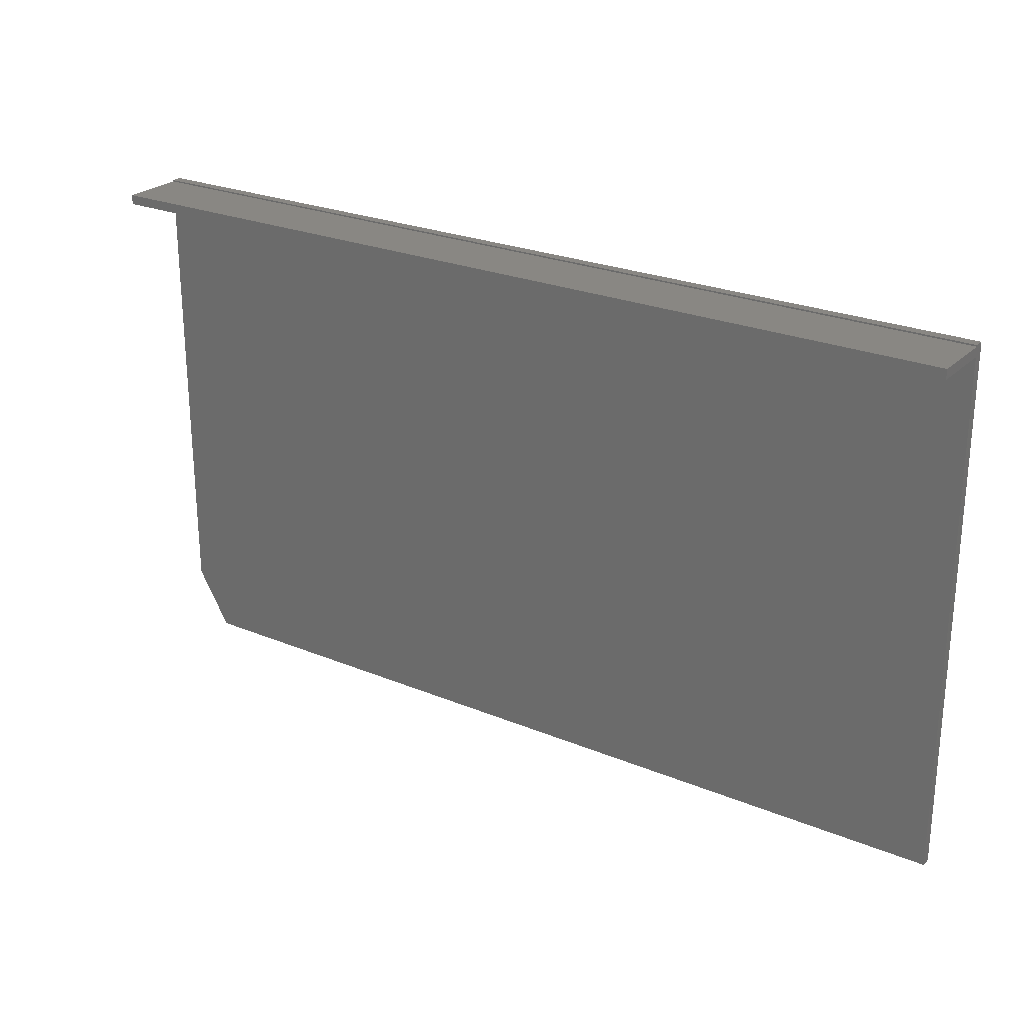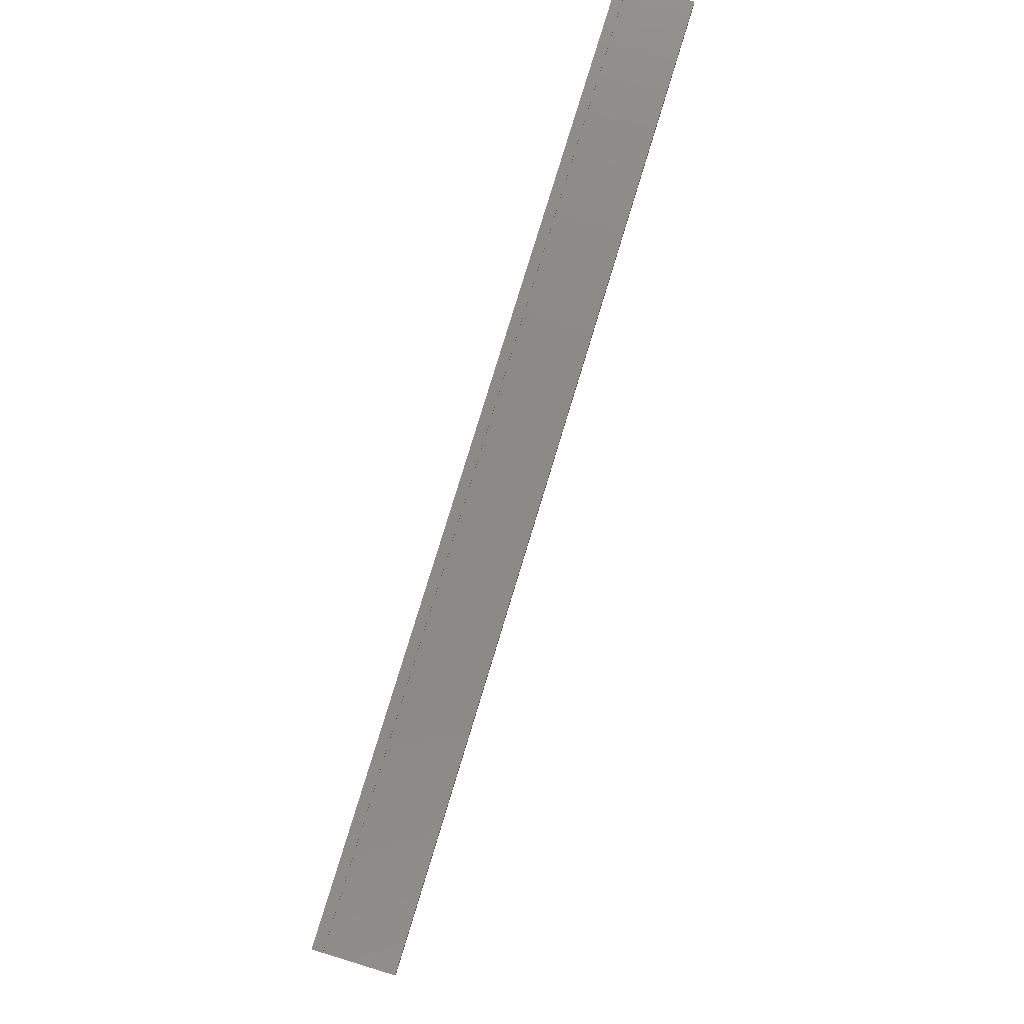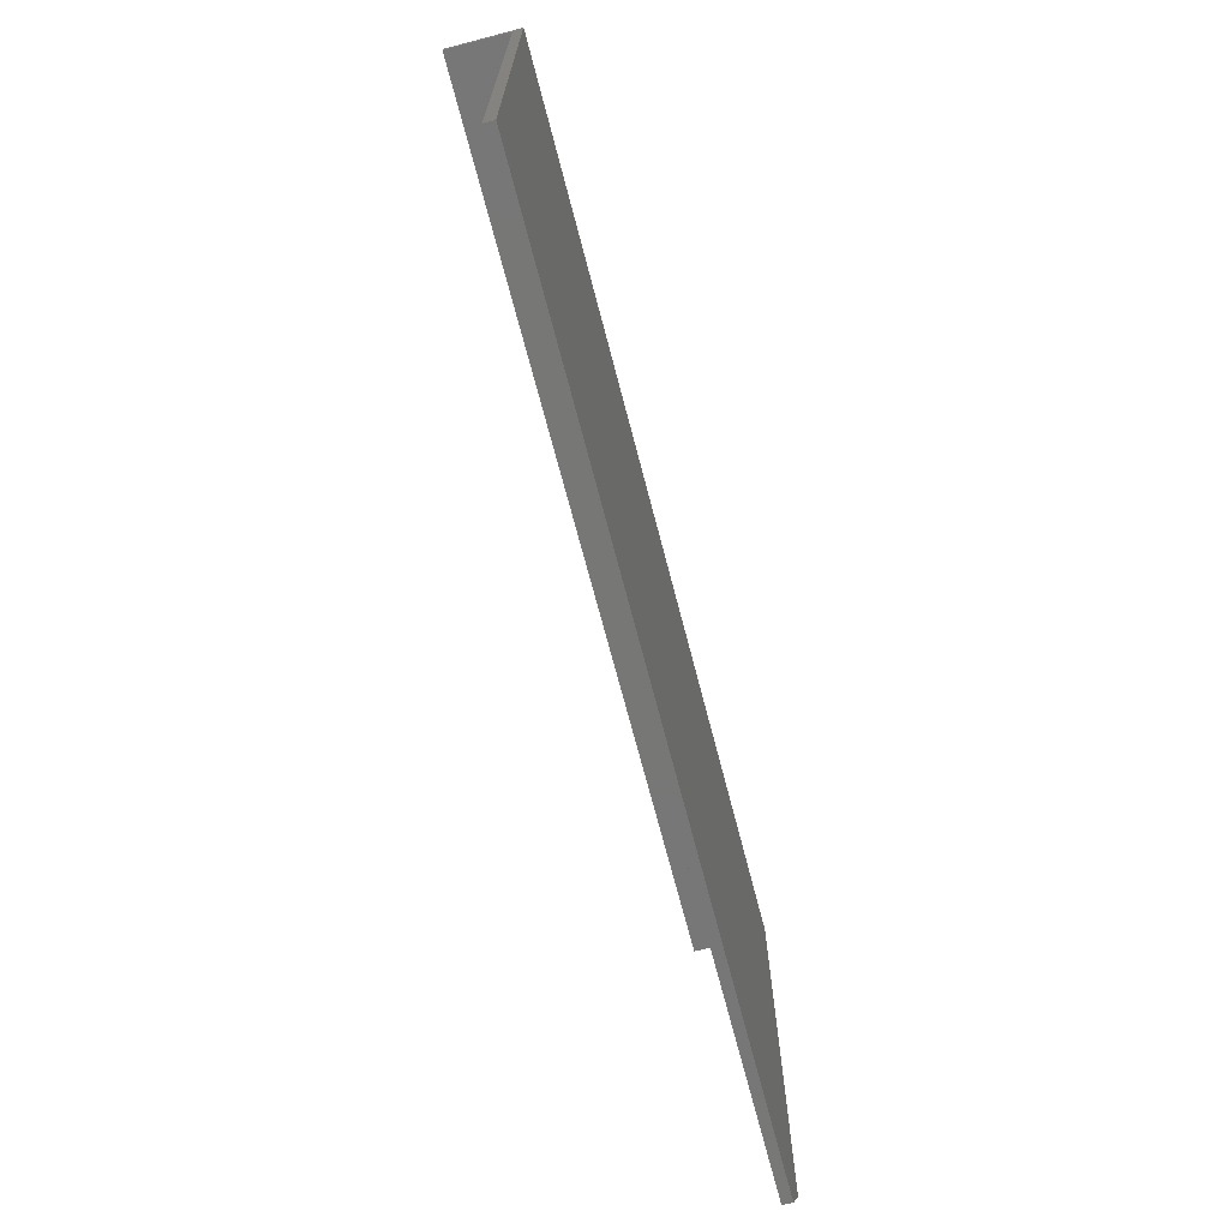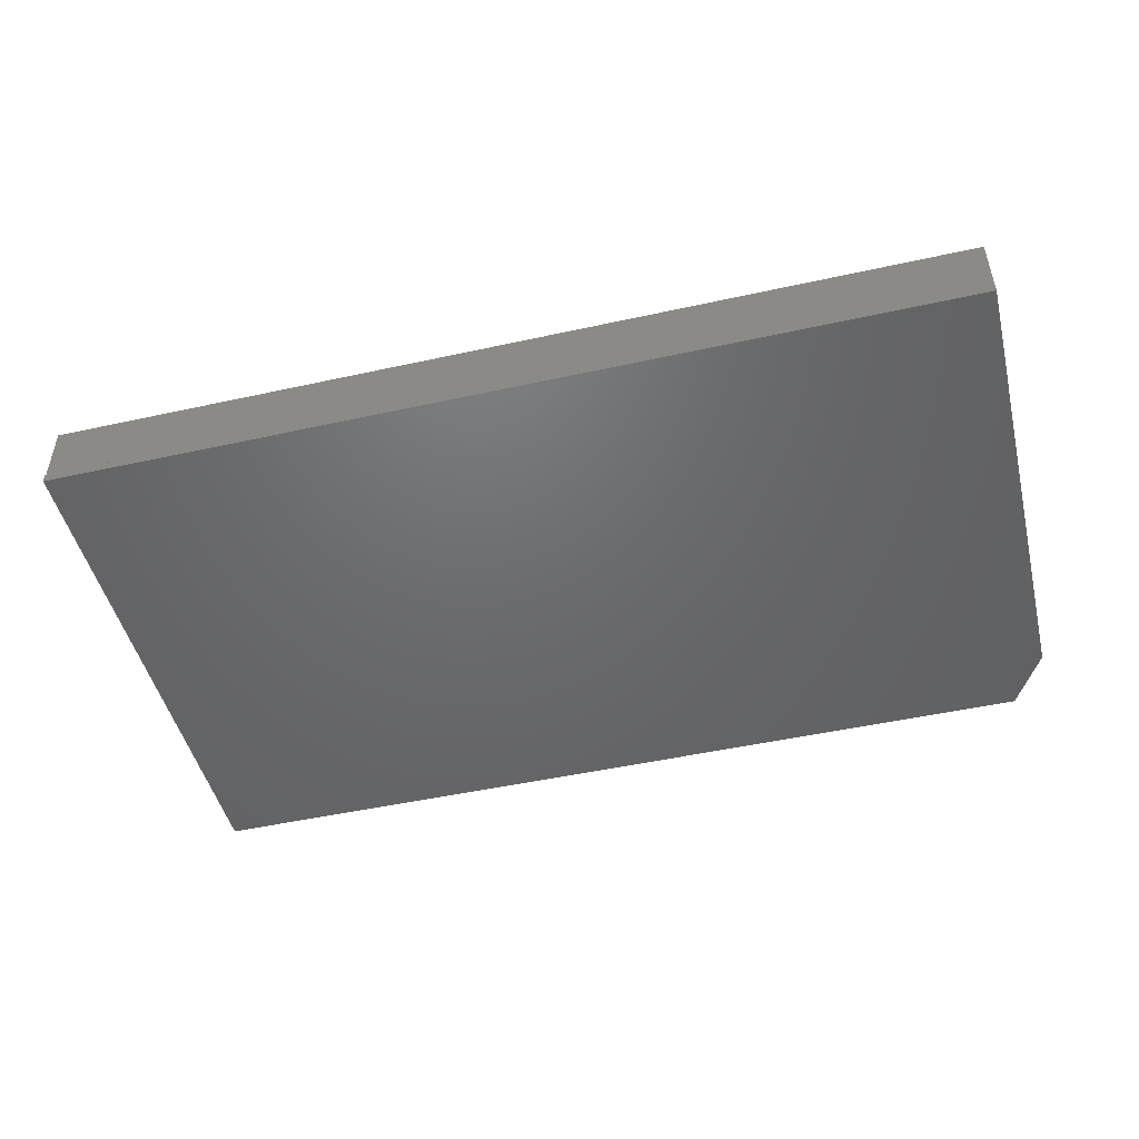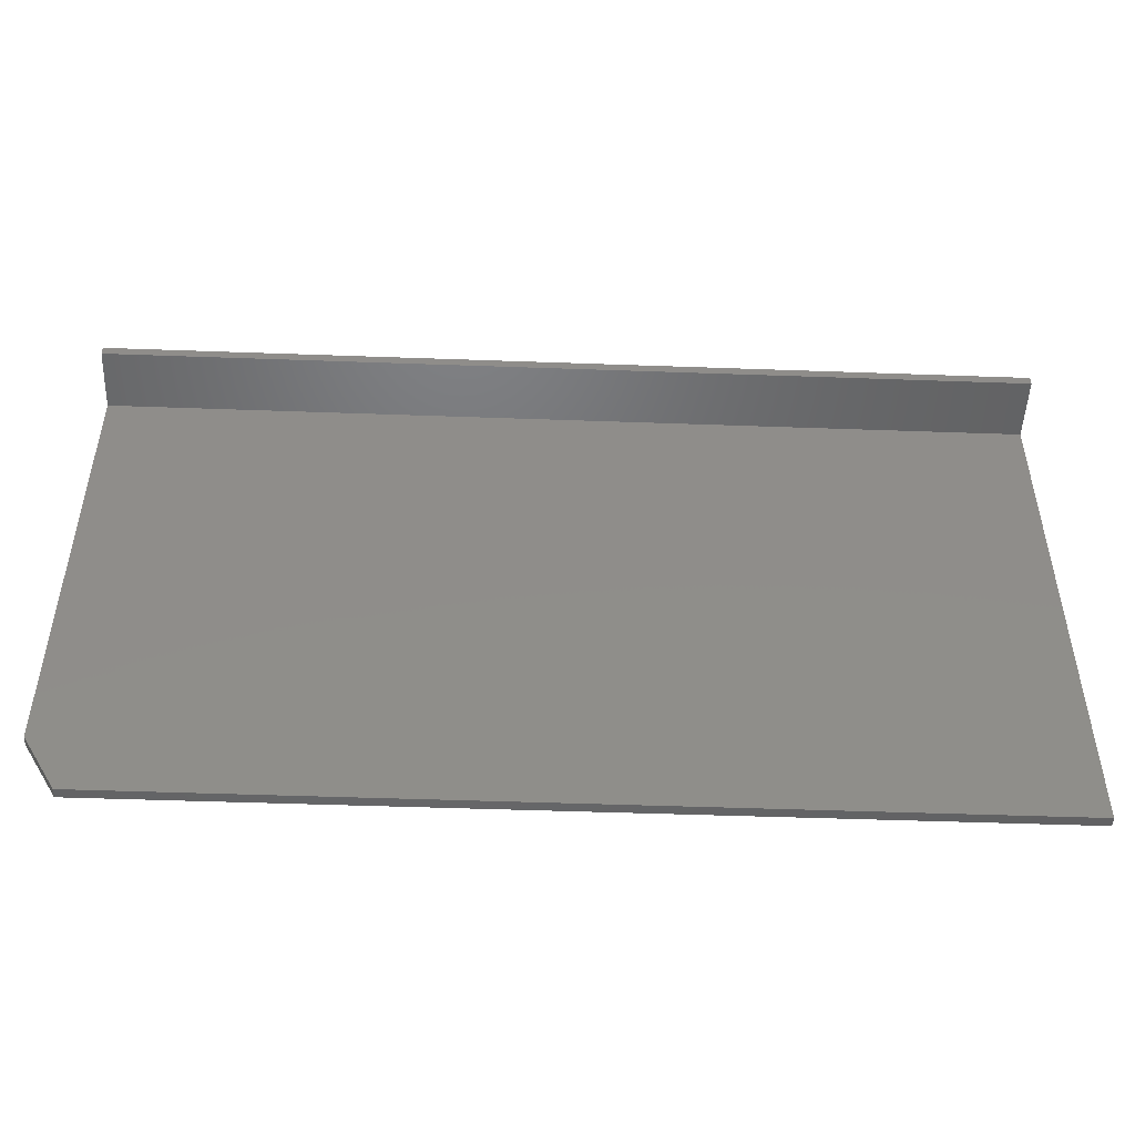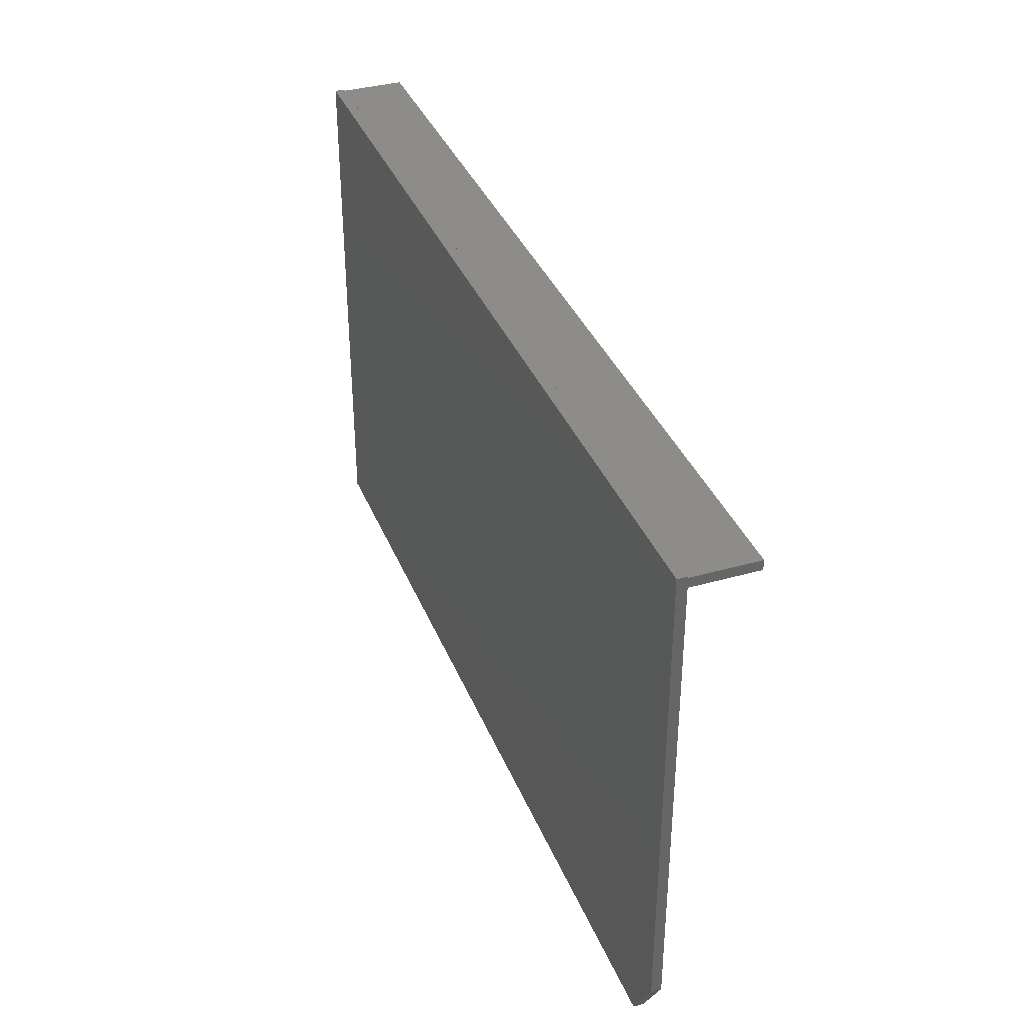
<metadata>
{"format":"stl","ext":"stl","renderer":"f3d","projection":"perspective","resolution":1024,"background":"white","views":[{"elev":25.0,"azim":33.9,"up":"+Y"},{"elev":78.7,"azim":-73.1,"up":"+Y"},{"elev":-69.9,"azim":104.6,"up":"+Y"},{"elev":-48.1,"azim":-166.1,"up":"+Z"},{"elev":-48.6,"azim":-2.3,"up":"+Y"},{"elev":36.6,"azim":-110.3,"up":"+Y"}]}
</metadata>
<code>
# stl→obj: 18 verts, 32 faces
v -0.75 0.4216 0.01562
v -0.75 0.4239 0
v -0.75 -0.3281 0
v -0.75 0.4239 0.01562
v -0.75 0.4062 0.01562
v -0.75 0.4062 0.1172
v -0.75 0.4216 0.1172
v -0.75 -0.3281 0.01562
v 0.7109 0.4239 0
v 0.7109 0.4239 0.01562
v 0.7109 0.4216 0.01562
v 0.7109 0.4062 0.01562
v 0.7109 -0.4219 0.01562
v 0.7109 -0.4219 0
v 0.7109 0.4216 0.1172
v 0.7109 0.4062 0.1172
v -0.6953 -0.4219 0.01562
v -0.6953 -0.4219 0
f 1 2 3
f 1 4 2
f 5 6 7
f 5 7 1
f 5 1 3
f 5 3 8
f 9 10 11
f 9 11 12
f 9 12 13
f 9 13 14
f 15 16 11
f 11 16 12
f 6 16 7
f 7 16 15
f 12 5 13
f 13 5 8
f 13 8 17
f 1 11 4
f 4 11 10
f 15 11 7
f 7 11 1
f 6 5 16
f 16 5 12
f 18 3 14
f 14 3 2
f 14 2 9
f 17 18 13
f 13 18 14
f 17 8 18
f 18 8 3
f 10 9 4
f 4 9 2

</code>
